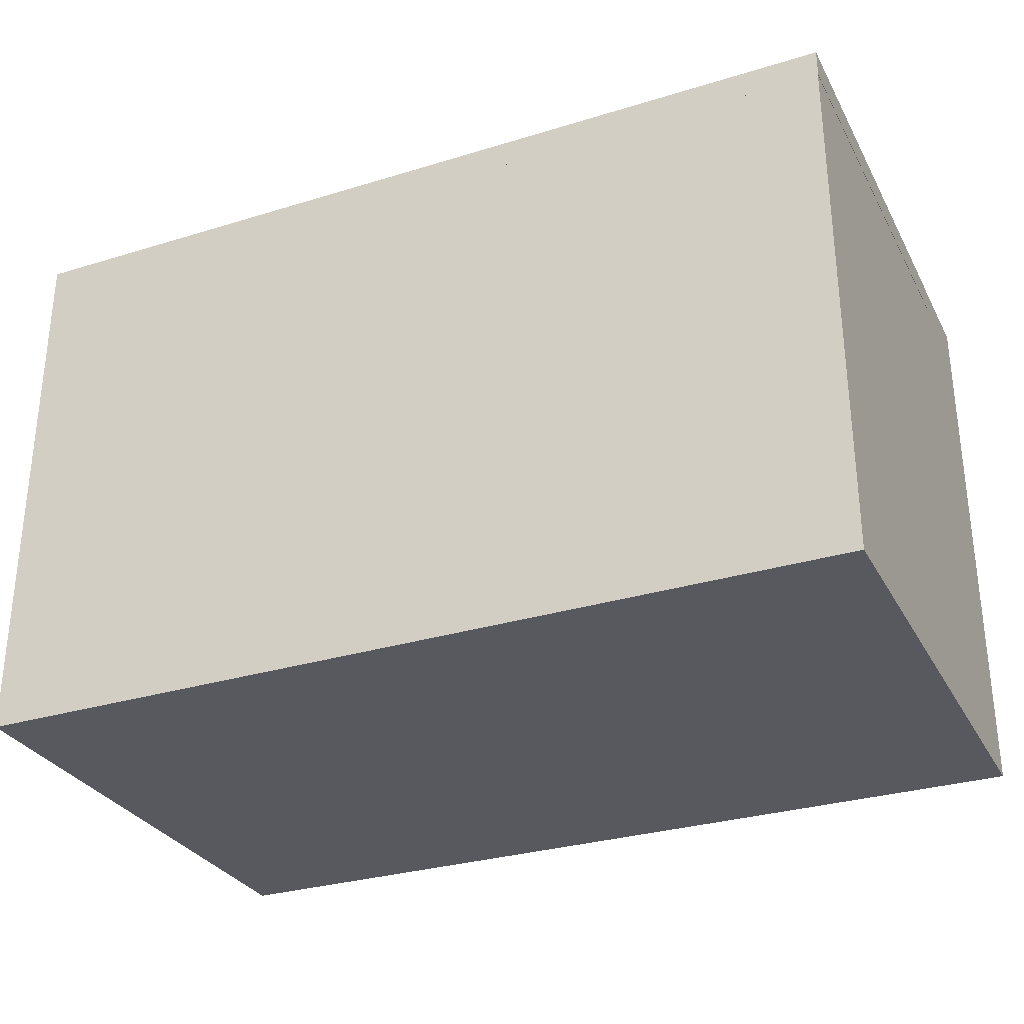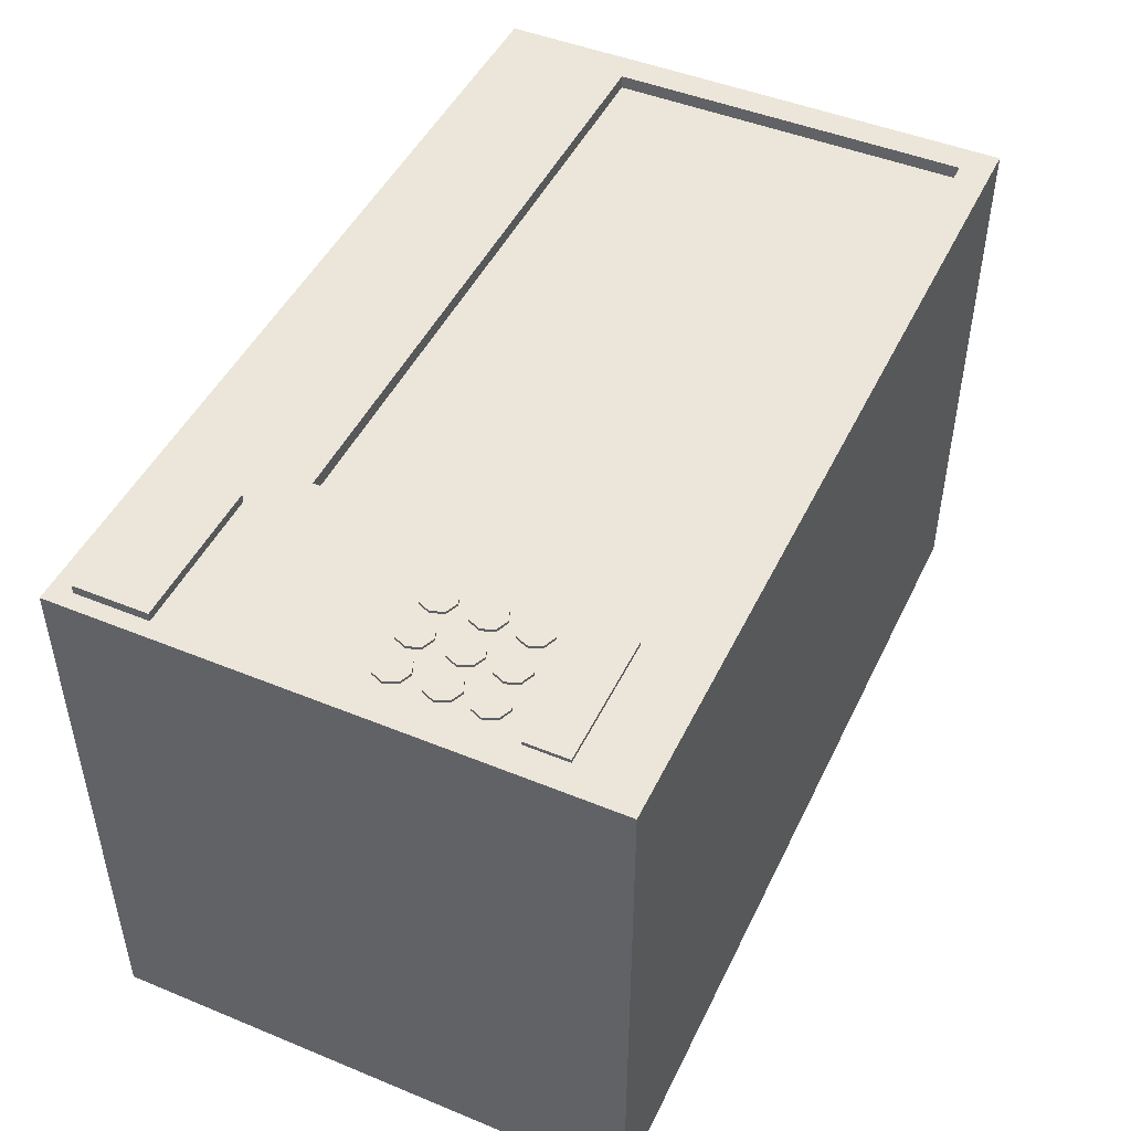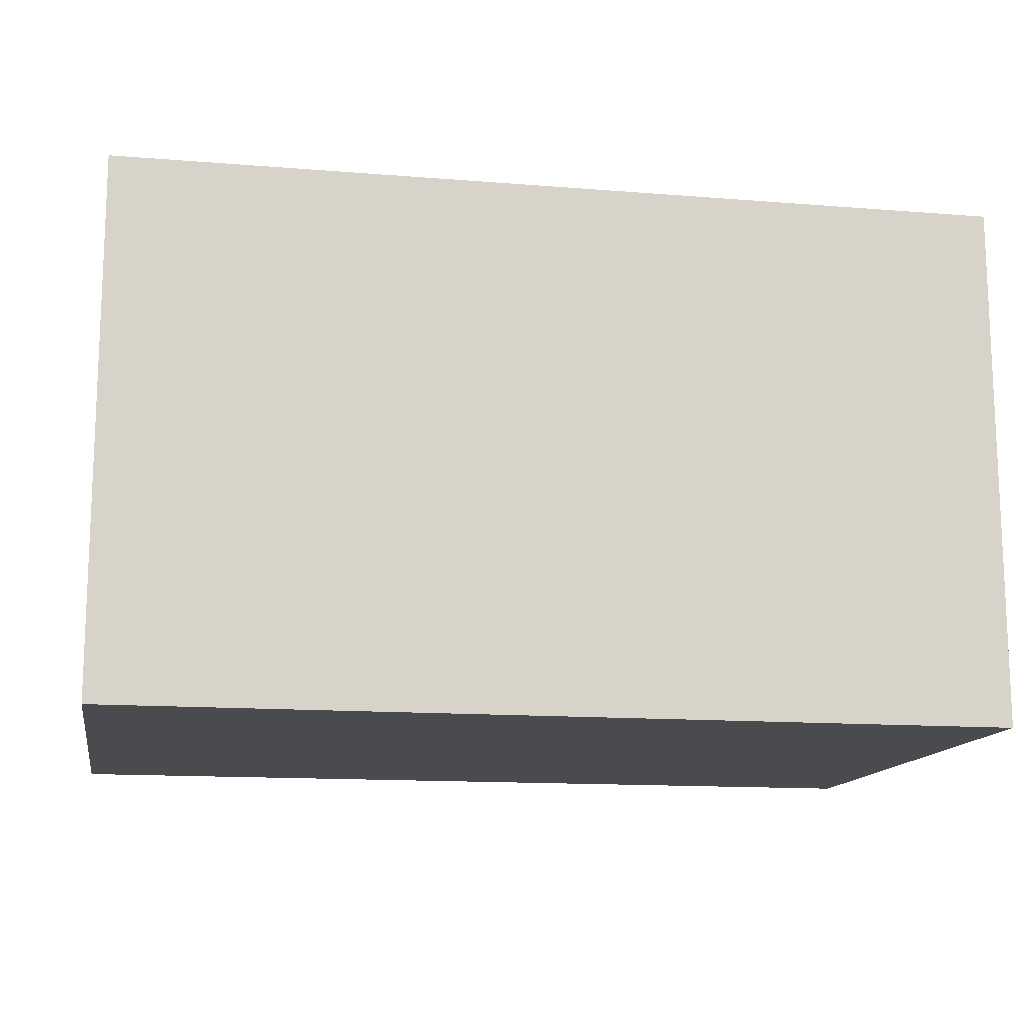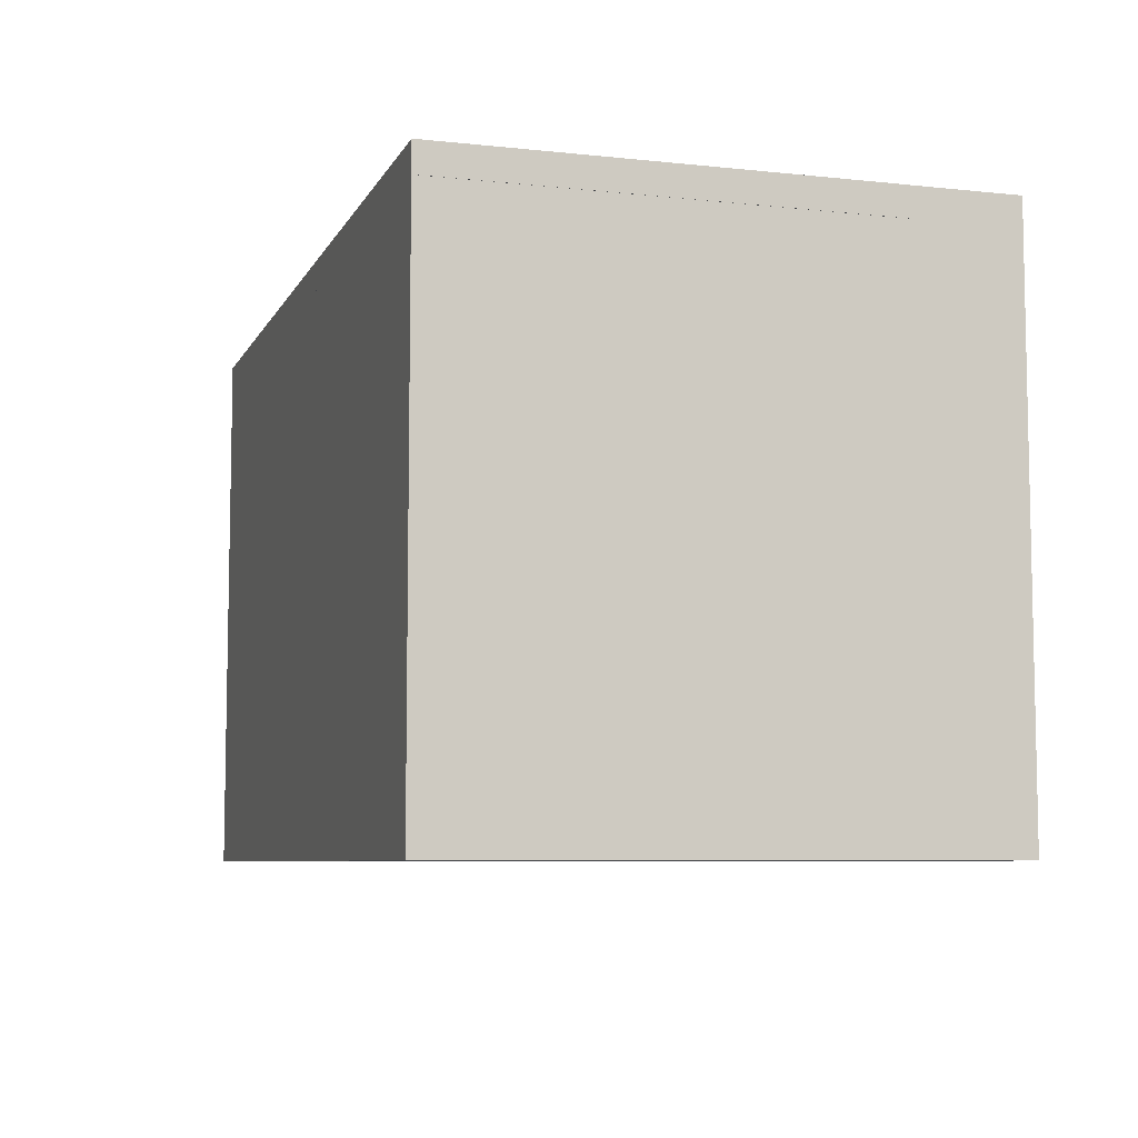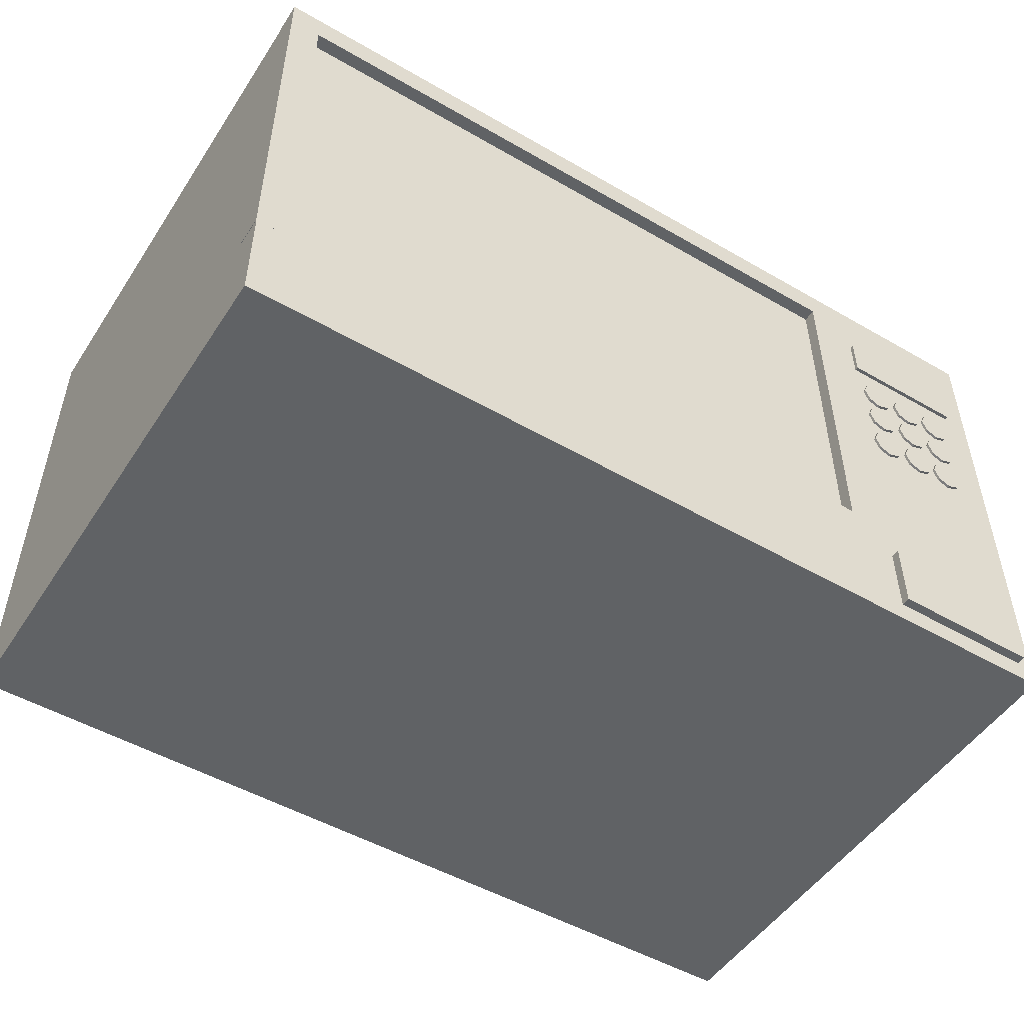
<metadata>
{"format":"obj","ext":"obj","renderer":"f3d","projection":"perspective","resolution":1024,"background":"white","views":[{"elev":-30.3,"azim":-156.0,"up":"+Z"},{"elev":47.1,"azim":114.9,"up":"+Z"},{"elev":-13.7,"azim":169.8,"up":"+Y"},{"elev":-7.2,"azim":-107.1,"up":"+Z"},{"elev":-50.5,"azim":-32.3,"up":"+Y"}]}
</metadata>
<code>
v -2.849 8.399 1.7
v 2.849 8.399 1.7
v -2.849 11.8 1.7
v 2.849 11.8 1.7
v -2.849 11.8 -1.7
v 2.849 11.8 -1.7
v -2.849 8.399 -1.7
v 2.849 8.399 -1.7
v -2.849 9.079 1.7
v 2.849 9.079 1.7
v 2.849 9.079 -1.7
v -2.849 9.079 -1.7
v 1.709 8.399 1.7
v 1.709 8.399 -1.7
v 1.709 9.079 -1.7
v 1.709 11.8 -1.7
v 1.709 11.8 1.7
v 1.709 9.079 1.7
v -2.649 9.279 1.7
v 1.509 9.279 1.7
v 1.509 11.6 1.7
v -2.649 11.6 1.7
v -2.649 9.279 -1.145
v 1.509 9.279 -1.145
v 1.509 11.6 -1.145
v -2.649 11.6 -1.145
v -0.5697 8.399 1.7
v -0.5697 8.399 -1.7
v -0.5697 9.079 -1.7
v -0.5697 11.8 -1.7
v -0.5697 11.8 1.7
v -0.5697 11.6 1.7
v -0.5697 11.6 -1.145
v -0.5697 9.279 -1.145
v -0.5697 9.279 1.7
v -0.5697 9.079 1.7
v 1.709 11.8 1.884
v 1.709 9.079 1.884
v 2.849 9.079 1.884
v 2.849 11.8 1.884
v 1.709 8.399 1.884
v 2.849 8.399 1.884
v -0.5697 9.079 1.884
v -0.5697 8.399 1.884
v -2.849 8.399 1.884
v -2.849 9.079 1.884
v -2.849 10.44 -1.7
v -0.5697 10.44 -1.7
v 1.709 10.44 -1.7
v 2.849 10.44 -1.7
v 2.849 10.44 1.7
v 2.849 10.44 1.884
v 1.709 10.44 1.884
v 1.709 10.44 1.7
v 1.509 10.44 1.7
v 1.509 10.44 -1.145
v -0.5697 10.44 -1.145
v -2.649 10.44 -1.145
v -2.649 10.44 1.7
v -2.849 10.44 1.7
g Microwave_Base Low_Poly_Microwave
f 52 53 38 39
f 16 17 4 6
f 15 49 50 11
f 13 14 8 2
f 10 11 50 51
f 12 9 60 47
f 38 41 42 39
f 2 8 11 10
f 14 15 11 8
f 7 1 9 12
f 27 28 14 13
f 28 29 15 14
f 29 48 49 15
f 30 31 17 16
f 56 57 34 24
f 43 44 41 38
f 35 36 18 20
f 18 54 55 20
f 17 31 32 21
f 59 60 9 19
f 34 35 20 24
f 20 55 56 24
f 21 32 33 25
f 58 59 19 23
f 7 28 27 1
f 12 29 28 7
f 47 48 29 12
f 3 31 30 5
f 32 31 3 22
f 33 32 22 26
f 23 34 57 58
f 19 35 34 23
f 9 36 35 19
f 45 44 43 46
f 53 54 18 38
f 10 51 52 39
f 4 17 37 40
f 13 2 42 41
f 2 10 39 42
f 27 13 41 44
f 18 36 43 38
f 1 27 44 45
f 36 9 46 43
f 9 1 45 46
f 5 30 48 47
f 49 48 30 16
f 50 49 16 6
f 51 50 6 4
f 52 51 4 40
f 37 53 52 40
f 17 54 53 37
f 55 54 17 21
f 56 55 21 25
f 33 57 56 25
f 58 57 33 26
f 22 59 58 26
f 3 60 59 22
f 47 60 3 5
v 0.1374 9.281 -0.4442
v -0.5697 9.281 -0.7371
v -1.277 9.281 -0.4442
v -1.57 9.281 0.2629
v -1.277 9.281 0.97
v -0.5697 9.281 1.263
v 0.1374 9.281 0.97
v 0.4303 9.281 0.2629
v 0.1374 9.385 -0.4442
v -0.5697 9.385 -0.7371
v -1.277 9.385 -0.4442
v -1.57 9.385 0.2629
v -1.277 9.385 0.97
v -0.5697 9.385 1.263
v 0.1374 9.385 0.97
v 0.4303 9.385 0.2629
v -0.5697 9.281 0.2629
v -0.5697 9.385 0.2629
g Low_Poly_Microwave Rotating_disk
f 61 62 70 69
f 62 63 71 70
f 63 64 72 71
f 64 65 73 72
f 65 66 74 73
f 66 67 75 74
f 67 68 76 75
f 68 61 69 76
f 62 61 77
f 63 62 77
f 64 63 77
f 65 64 77
f 66 65 77
f 67 66 77
f 68 67 77
f 61 68 77
f 69 70 78
f 70 71 78
f 71 72 78
f 72 73 78
f 73 74 78
f 74 75 78
f 75 76 78
f 76 69 78
v -2.851 9.079 1.884
v 1.711 9.079 1.884
v -2.851 11.8 1.884
v 1.711 11.8 1.884
v -2.851 11.8 1.7
v 1.711 11.8 1.7
v -2.851 9.079 1.7
v 1.711 9.079 1.7
v -2.651 9.279 1.884
v 1.511 9.279 1.884
v 1.511 11.6 1.884
v -2.651 11.6 1.884
v -2.651 11.6 1.7
v 1.511 11.6 1.7
v 1.511 9.279 1.7
v -2.651 9.279 1.7
v -2.651 9.279 1.798
v 1.511 9.279 1.798
v 1.511 11.6 1.798
v -2.651 11.6 1.798
v -2.651 11.6 1.787
v 1.511 11.6 1.787
v 1.511 9.279 1.787
v -2.651 9.279 1.787
g Low_Poly_Microwave MicroWave_Door
f 95 96 97 98
f 81 82 84 83
f 99 100 101 102
f 85 86 80 79
f 80 86 84 82
f 85 79 81 83
f 79 80 88 87
f 80 82 89 88
f 82 81 90 89
f 81 79 87 90
f 83 84 92 91
f 84 86 93 92
f 86 85 94 93
f 85 83 91 94
f 87 88 96 95
f 88 89 97 96
f 89 90 98 97
f 90 87 95 98
f 91 92 100 99
f 92 93 101 100
f 93 94 102 101
f 94 91 99 102
v 2.056 10.93 1.88
v 1.976 10.97 1.88
v 1.897 10.93 1.88
v 1.864 10.85 1.88
v 1.897 10.77 1.88
v 1.976 10.74 1.88
v 2.056 10.77 1.88
v 2.089 10.85 1.88
v 2.056 10.93 1.902
v 1.976 10.97 1.902
v 1.897 10.93 1.902
v 1.864 10.85 1.902
v 1.897 10.77 1.902
v 1.976 10.74 1.902
v 2.056 10.77 1.902
v 2.089 10.85 1.902
v 1.976 10.85 1.88
v 1.976 10.85 1.902
v 2.323 10.93 1.88
v 2.243 10.97 1.88
v 2.164 10.93 1.88
v 2.131 10.85 1.88
v 2.164 10.77 1.88
v 2.243 10.74 1.88
v 2.323 10.77 1.88
v 2.356 10.85 1.88
v 2.323 10.93 1.902
v 2.243 10.97 1.902
v 2.164 10.93 1.902
v 2.131 10.85 1.902
v 2.164 10.77 1.902
v 2.243 10.74 1.902
v 2.323 10.77 1.902
v 2.356 10.85 1.902
v 2.243 10.85 1.88
v 2.243 10.85 1.902
v 2.58 10.93 1.88
v 2.5 10.97 1.88
v 2.42 10.93 1.88
v 2.387 10.85 1.88
v 2.42 10.77 1.88
v 2.5 10.74 1.88
v 2.58 10.77 1.88
v 2.613 10.85 1.88
v 2.58 10.93 1.902
v 2.5 10.97 1.902
v 2.42 10.93 1.902
v 2.387 10.85 1.902
v 2.42 10.77 1.902
v 2.5 10.74 1.902
v 2.58 10.77 1.902
v 2.613 10.85 1.902
v 2.5 10.85 1.88
v 2.5 10.85 1.902
v 2.58 10.66 1.88
v 2.5 10.7 1.88
v 2.42 10.66 1.88
v 2.387 10.58 1.88
v 2.42 10.5 1.88
v 2.5 10.47 1.88
v 2.58 10.5 1.88
v 2.613 10.58 1.88
v 2.58 10.66 1.902
v 2.5 10.7 1.902
v 2.42 10.66 1.902
v 2.387 10.58 1.902
v 2.42 10.5 1.902
v 2.5 10.47 1.902
v 2.58 10.5 1.902
v 2.613 10.58 1.902
v 2.5 10.58 1.88
v 2.5 10.58 1.902
v 2.056 10.66 1.88
v 1.976 10.7 1.88
v 1.897 10.66 1.88
v 1.864 10.58 1.88
v 1.897 10.5 1.88
v 1.976 10.47 1.88
v 2.056 10.5 1.88
v 2.089 10.58 1.88
v 2.056 10.66 1.902
v 1.976 10.7 1.902
v 1.897 10.66 1.902
v 1.864 10.58 1.902
v 1.897 10.5 1.902
v 1.976 10.47 1.902
v 2.056 10.5 1.902
v 2.089 10.58 1.902
v 1.976 10.58 1.88
v 1.976 10.58 1.902
v 2.323 10.66 1.88
v 2.243 10.7 1.88
v 2.164 10.66 1.88
v 2.131 10.58 1.88
v 2.164 10.5 1.88
v 2.243 10.47 1.88
v 2.323 10.5 1.88
v 2.356 10.58 1.88
v 2.323 10.66 1.902
v 2.243 10.7 1.902
v 2.164 10.66 1.902
v 2.131 10.58 1.902
v 2.164 10.5 1.902
v 2.243 10.47 1.902
v 2.323 10.5 1.902
v 2.356 10.58 1.902
v 2.243 10.58 1.88
v 2.243 10.58 1.902
v 2.58 10.37 1.88
v 2.5 10.41 1.88
v 2.42 10.37 1.88
v 2.387 10.29 1.88
v 2.42 10.21 1.88
v 2.5 10.18 1.88
v 2.58 10.21 1.88
v 2.613 10.29 1.88
v 2.58 10.37 1.902
v 2.5 10.41 1.902
v 2.42 10.37 1.902
v 2.387 10.29 1.902
v 2.42 10.21 1.902
v 2.5 10.18 1.902
v 2.58 10.21 1.902
v 2.613 10.29 1.902
v 2.5 10.29 1.88
v 2.5 10.29 1.902
v 2.056 10.37 1.88
v 1.976 10.41 1.88
v 1.897 10.37 1.88
v 1.864 10.29 1.88
v 1.897 10.21 1.88
v 1.976 10.18 1.88
v 2.056 10.21 1.88
v 2.089 10.29 1.88
v 2.056 10.37 1.902
v 1.976 10.41 1.902
v 1.897 10.37 1.902
v 1.864 10.29 1.902
v 1.897 10.21 1.902
v 1.976 10.18 1.902
v 2.056 10.21 1.902
v 2.089 10.29 1.902
v 1.976 10.29 1.88
v 1.976 10.29 1.902
v 2.323 10.37 1.88
v 2.243 10.41 1.88
v 2.164 10.37 1.88
v 2.131 10.29 1.88
v 2.164 10.21 1.88
v 2.243 10.18 1.88
v 2.323 10.21 1.88
v 2.356 10.29 1.88
v 2.323 10.37 1.902
v 2.243 10.41 1.902
v 2.164 10.37 1.902
v 2.131 10.29 1.902
v 2.164 10.21 1.902
v 2.243 10.18 1.902
v 2.323 10.21 1.902
v 2.356 10.29 1.902
v 2.243 10.29 1.88
v 2.243 10.29 1.902
g Low_Poly_Microwave Buttons
f 103 104 112 111
f 104 105 113 112
f 105 106 114 113
f 106 107 115 114
f 107 108 116 115
f 108 109 117 116
f 109 110 118 117
f 110 103 111 118
f 104 103 119
f 105 104 119
f 106 105 119
f 107 106 119
f 108 107 119
f 109 108 119
f 110 109 119
f 103 110 119
f 111 112 120
f 112 113 120
f 113 114 120
f 114 115 120
f 115 116 120
f 116 117 120
f 117 118 120
f 118 111 120
f 121 122 130 129
f 122 123 131 130
f 123 124 132 131
f 124 125 133 132
f 125 126 134 133
f 126 127 135 134
f 127 128 136 135
f 128 121 129 136
f 122 121 137
f 123 122 137
f 124 123 137
f 125 124 137
f 126 125 137
f 127 126 137
f 128 127 137
f 121 128 137
f 129 130 138
f 130 131 138
f 131 132 138
f 132 133 138
f 133 134 138
f 134 135 138
f 135 136 138
f 136 129 138
f 139 140 148 147
f 140 141 149 148
f 141 142 150 149
f 142 143 151 150
f 143 144 152 151
f 144 145 153 152
f 145 146 154 153
f 146 139 147 154
f 140 139 155
f 141 140 155
f 142 141 155
f 143 142 155
f 144 143 155
f 145 144 155
f 146 145 155
f 139 146 155
f 147 148 156
f 148 149 156
f 149 150 156
f 150 151 156
f 151 152 156
f 152 153 156
f 153 154 156
f 154 147 156
f 157 158 166 165
f 158 159 167 166
f 159 160 168 167
f 160 161 169 168
f 161 162 170 169
f 162 163 171 170
f 163 164 172 171
f 164 157 165 172
f 158 157 173
f 159 158 173
f 160 159 173
f 161 160 173
f 162 161 173
f 163 162 173
f 164 163 173
f 157 164 173
f 165 166 174
f 166 167 174
f 167 168 174
f 168 169 174
f 169 170 174
f 170 171 174
f 171 172 174
f 172 165 174
f 175 176 184 183
f 176 177 185 184
f 177 178 186 185
f 178 179 187 186
f 179 180 188 187
f 180 181 189 188
f 181 182 190 189
f 182 175 183 190
f 176 175 191
f 177 176 191
f 178 177 191
f 179 178 191
f 180 179 191
f 181 180 191
f 182 181 191
f 175 182 191
f 183 184 192
f 184 185 192
f 185 186 192
f 186 187 192
f 187 188 192
f 188 189 192
f 189 190 192
f 190 183 192
f 193 194 202 201
f 194 195 203 202
f 195 196 204 203
f 196 197 205 204
f 197 198 206 205
f 198 199 207 206
f 199 200 208 207
f 200 193 201 208
f 194 193 209
f 195 194 209
f 196 195 209
f 197 196 209
f 198 197 209
f 199 198 209
f 200 199 209
f 193 200 209
f 201 202 210
f 202 203 210
f 203 204 210
f 204 205 210
f 205 206 210
f 206 207 210
f 207 208 210
f 208 201 210
f 211 212 220 219
f 212 213 221 220
f 213 214 222 221
f 214 215 223 222
f 215 216 224 223
f 216 217 225 224
f 217 218 226 225
f 218 211 219 226
f 212 211 227
f 213 212 227
f 214 213 227
f 215 214 227
f 216 215 227
f 217 216 227
f 218 217 227
f 211 218 227
f 219 220 228
f 220 221 228
f 221 222 228
f 222 223 228
f 223 224 228
f 224 225 228
f 225 226 228
f 226 219 228
f 229 230 238 237
f 230 231 239 238
f 231 232 240 239
f 232 233 241 240
f 233 234 242 241
f 234 235 243 242
f 235 236 244 243
f 236 229 237 244
f 230 229 245
f 231 230 245
f 232 231 245
f 233 232 245
f 234 233 245
f 235 234 245
f 236 235 245
f 229 236 245
f 237 238 246
f 238 239 246
f 239 240 246
f 240 241 246
f 241 242 246
f 242 243 246
f 243 244 246
f 244 237 246
f 247 248 256 255
f 248 249 257 256
f 249 250 258 257
f 250 251 259 258
f 251 252 260 259
f 252 253 261 260
f 253 254 262 261
f 254 247 255 262
f 248 247 263
f 249 248 263
f 250 249 263
f 251 250 263
f 252 251 263
f 253 252 263
f 254 253 263
f 247 254 263
f 255 256 264
f 256 257 264
f 257 258 264
f 258 259 264
f 259 260 264
f 260 261 264
f 261 262 264
f 262 255 264
v 1.793 8.539 1.941
v 2.746 8.539 1.941
v 1.793 9.007 1.941
v 2.746 9.007 1.941
v 1.793 9.007 1.853
v 2.746 9.007 1.853
v 1.793 8.539 1.853
v 2.746 8.539 1.853
g Low_Poly_Microwave Door__Button
f 265 266 268 267
f 267 268 270 269
f 269 270 272 271
f 271 272 266 265
f 266 272 270 268
f 271 265 267 269
v 1.829 11.1 1.908
v 2.67 11.1 1.908
v 1.829 11.37 1.908
v 2.67 11.37 1.908
v 1.829 11.37 1.821
v 2.67 11.37 1.821
v 1.829 11.1 1.821
v 2.67 11.1 1.821
g Low_Poly_Microwave Digital_Readout
f 273 274 276 275
f 275 276 278 277
f 277 278 280 279
f 279 280 274 273
f 274 280 278 276
f 279 273 275 277

</code>
